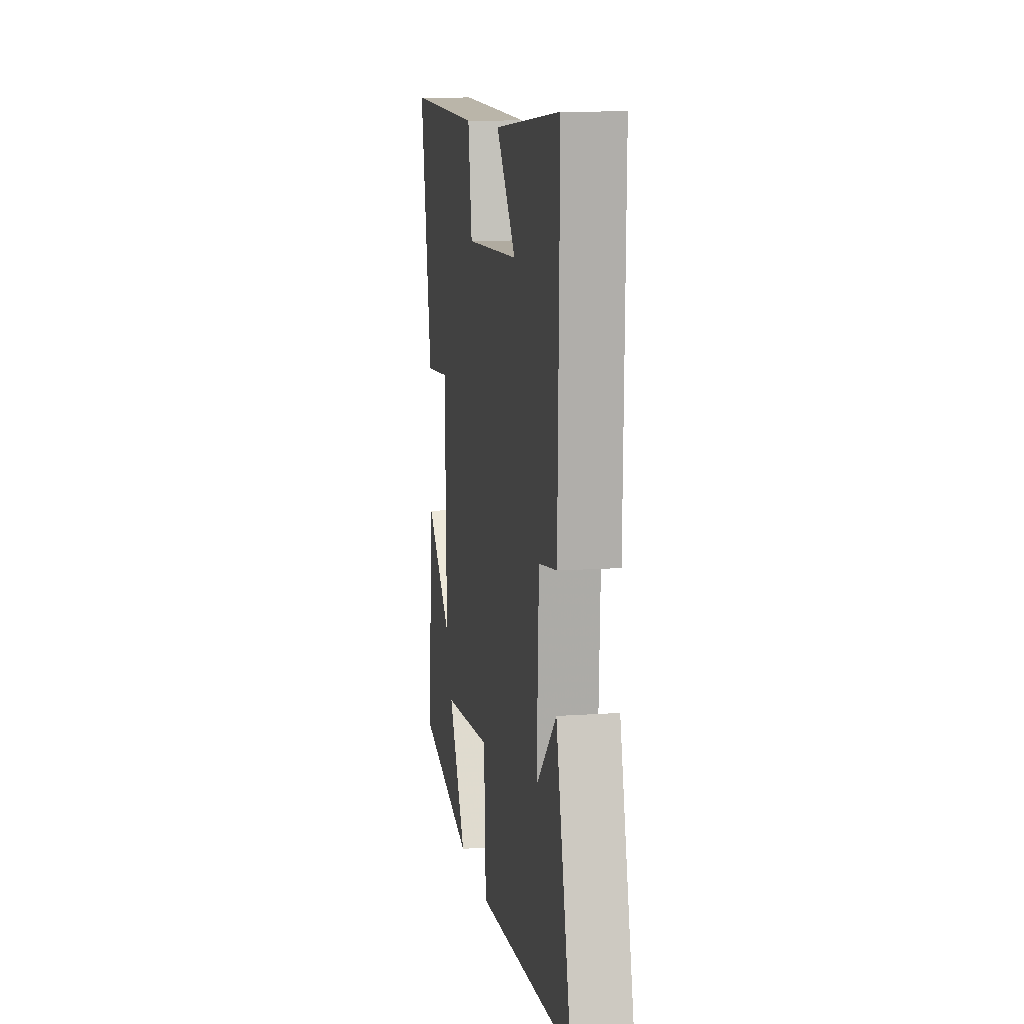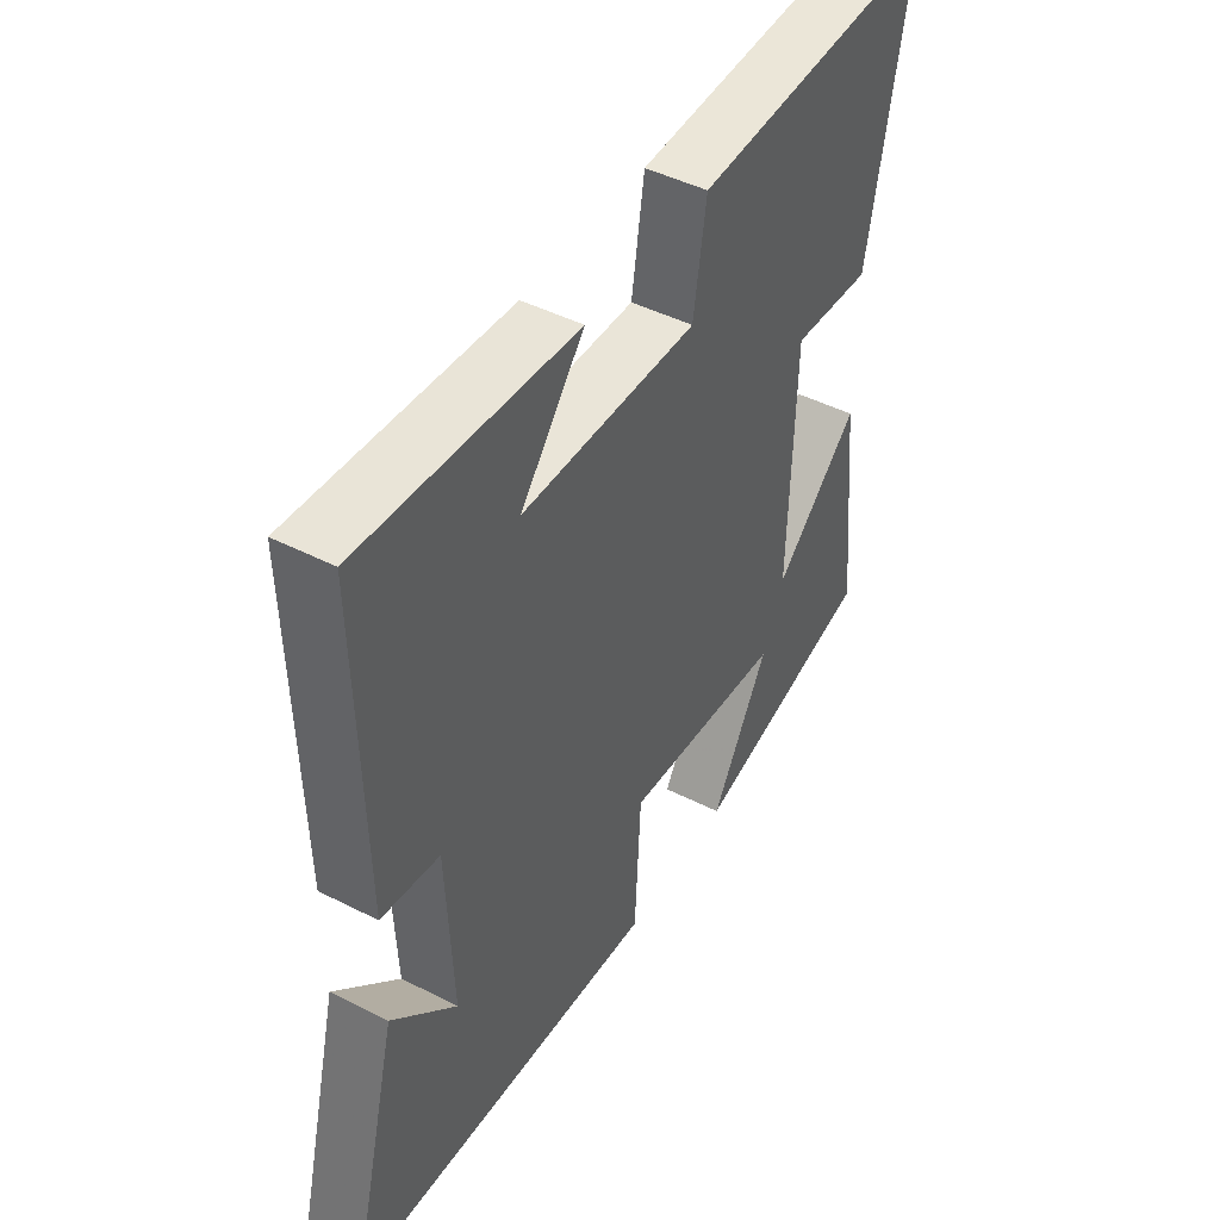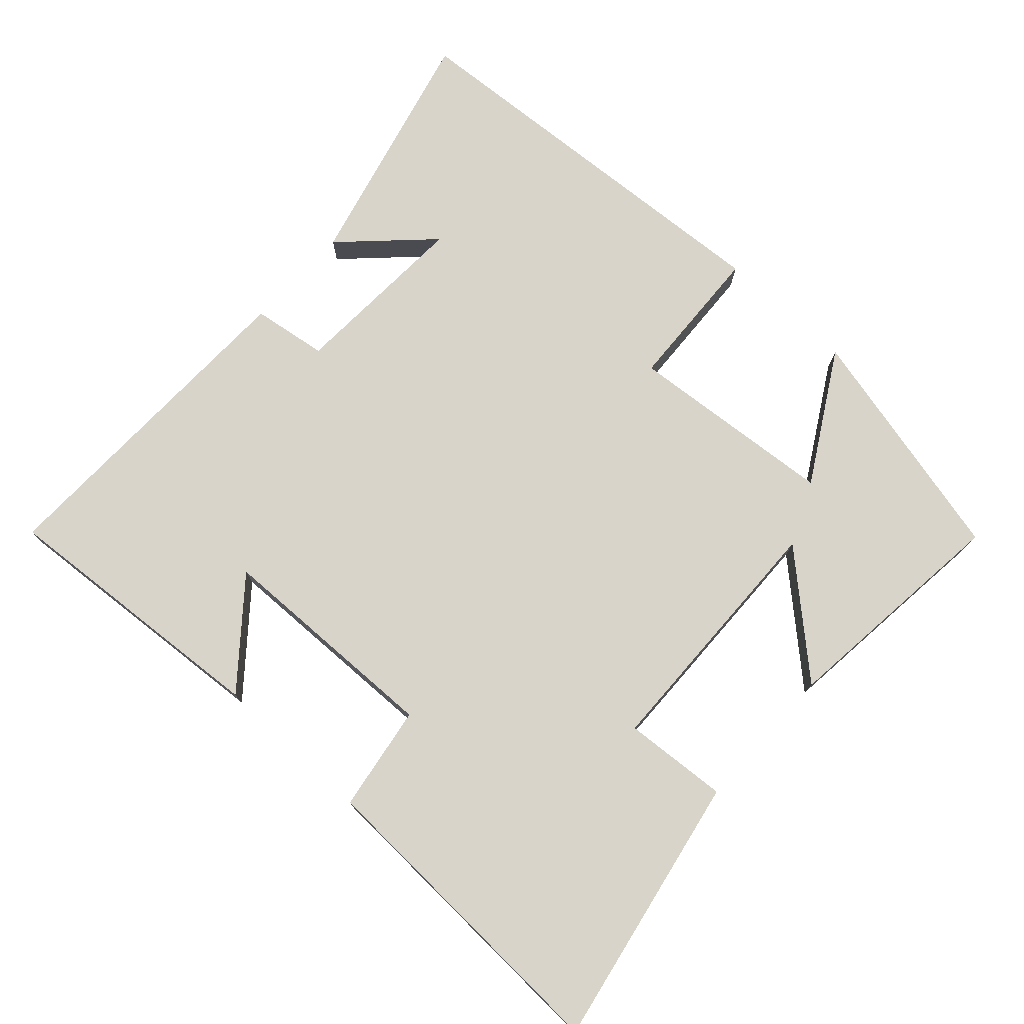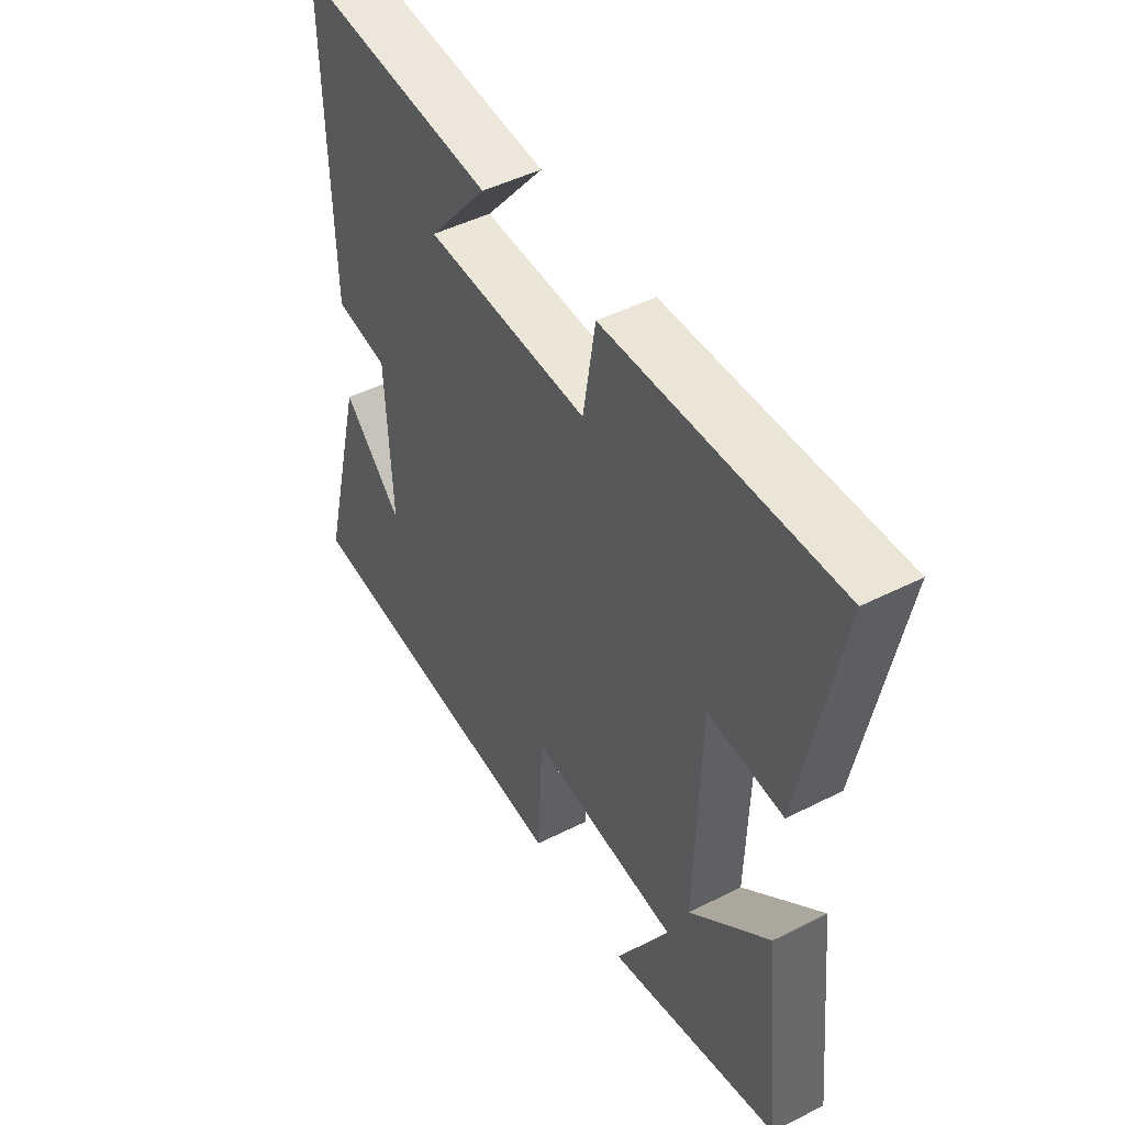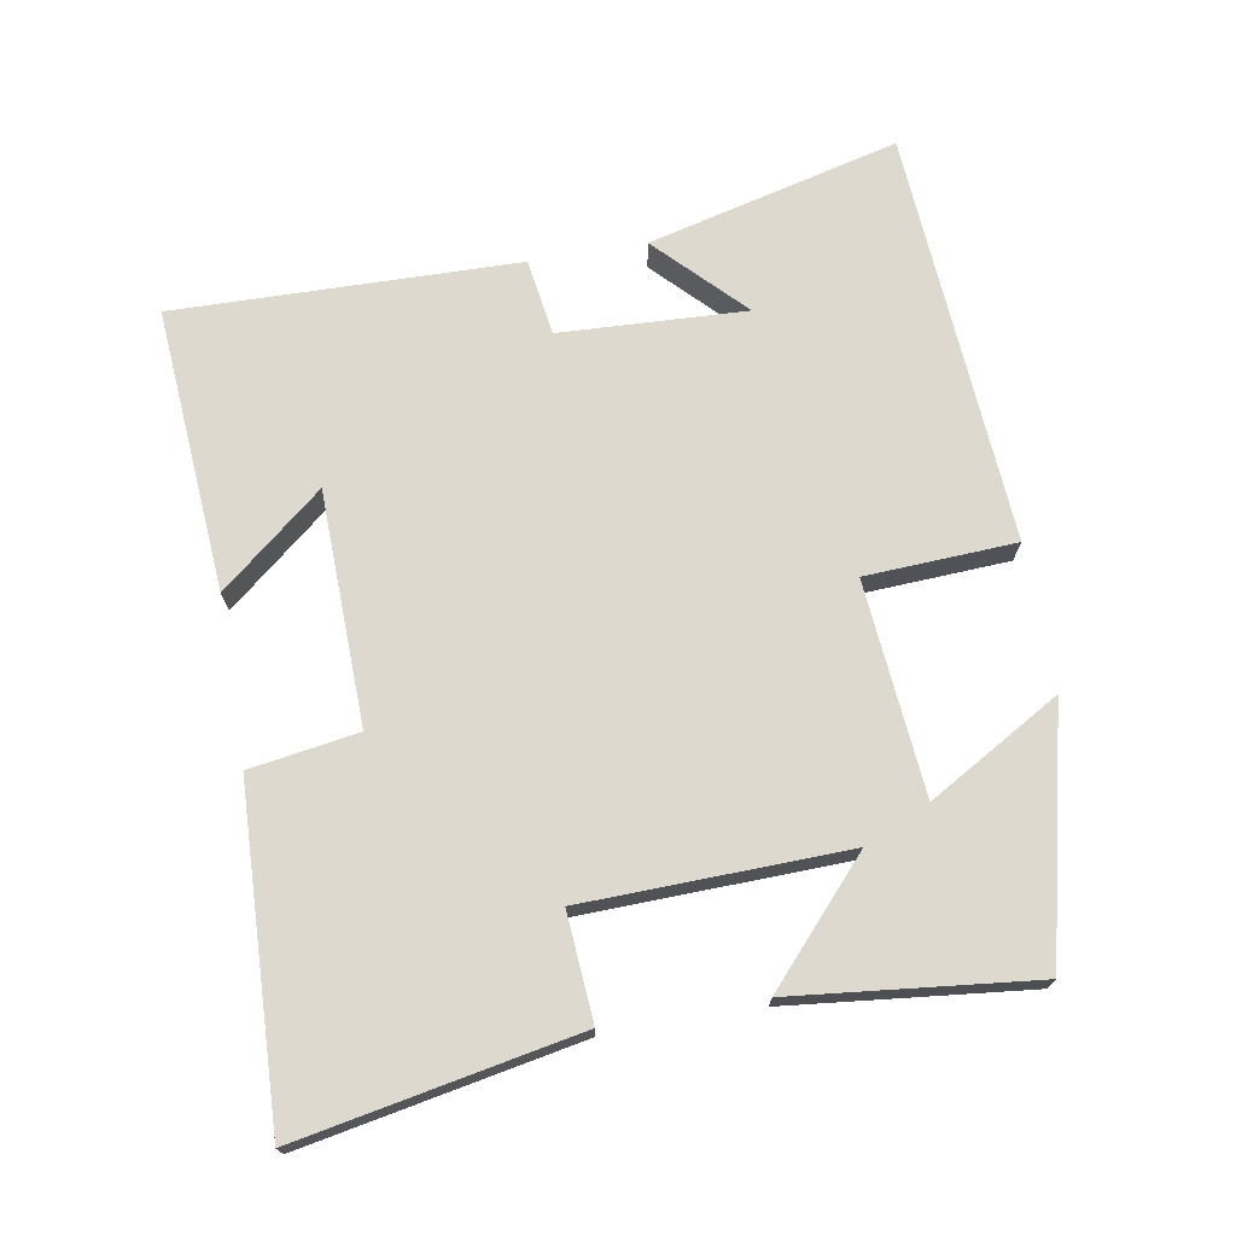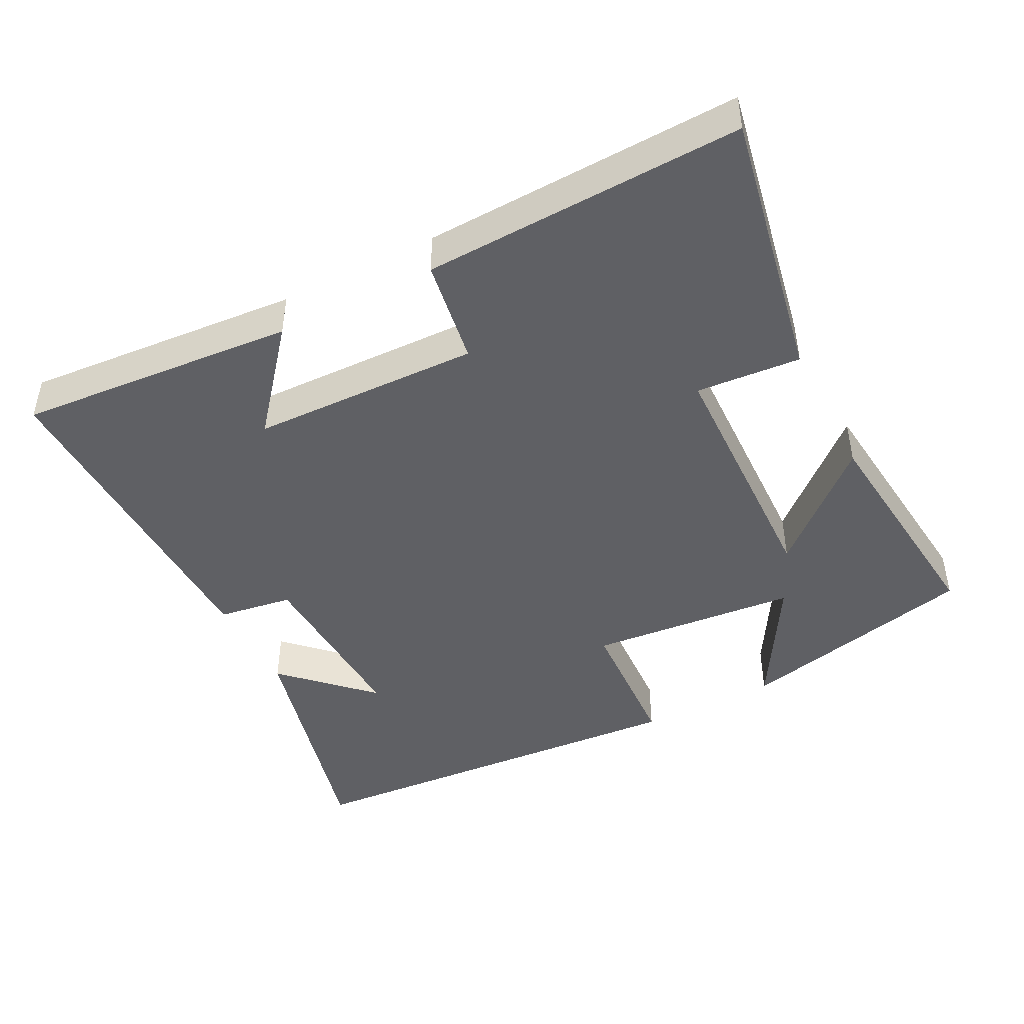
<metadata>
{"format":"obj","ext":"obj","renderer":"f3d","projection":"perspective","resolution":1024,"background":"white","views":[{"elev":11.3,"azim":-99.6,"up":"+Z"},{"elev":45.8,"azim":-59.7,"up":"+Z"},{"elev":75.4,"azim":42.5,"up":"+Y"},{"elev":47.0,"azim":60.1,"up":"+Z"},{"elev":71.7,"azim":80.2,"up":"+Y"},{"elev":-45.2,"azim":27.1,"up":"+Y"}]}
</metadata>
<code>
v 0.574 0.07 0.518
v 0.5 0.07 0.13
v 0.351 0.07 0.141
v 0.341 0.07 -0.225
v 0.5 0.07 -0.082
v 0.536 0.07 -0.418
v 0.193 0.07 -0.5
v 0.3 0.07 -0.316
v 0.002 0.07 -0.29
v -0.009 0.07 -0.5
v -0.589 0.07 -0.461
v -0.5 0.07 -0.11
v -0.381 0.07 -0.226
v -0.393 0.07 0.034
v -0.5 0.07 0.05
v -0.51 0.07 0.53
v -0.113 0.07 0.5
v -0.231 0.07 0.357
v 0.095 0.07 0.349
v 0.119 0.07 0.5
v 0.574 0 0.518
v 0.5 0 0.13
v 0.351 0 0.141
v 0.341 0 -0.225
v 0.5 0 -0.082
v 0.536 0 -0.418
v 0.193 0 -0.5
v 0.3 0 -0.316
v 0.002 0 -0.29
v -0.009 0 -0.5
v -0.589 0 -0.461
v -0.5 0 -0.11
v -0.381 0 -0.226
v -0.393 0 0.034
v -0.5 0 0.05
v -0.51 0 0.53
v -0.113 0 0.5
v -0.231 0 0.357
v 0.095 0 0.349
v 0.119 0 0.5
f 1 2 3
f 20 1 3
f 19 20 3
f 18 19 3 4
f 15 16 17 18
f 14 15 18
f 13 14 18 4
f 11 12 13
f 9 10 11 13
f 8 9 13 4
f 5 6 7 8
f 4 5 8
f 23 22 21
f 23 21 40
f 23 40 39
f 24 23 39 38
f 38 37 36 35
f 38 35 34
f 24 38 34 33
f 33 32 31
f 33 31 30 29
f 24 33 29 28
f 28 27 26 25
f 28 25 24
f 1 21 22 2
f 2 22 23 3
f 3 23 24 4
f 4 24 25 5
f 5 25 26 6
f 6 26 27 7
f 7 27 28 8
f 8 28 29 9
f 9 29 30 10
f 10 30 31 11
f 11 31 32 12
f 12 32 33 13
f 13 33 34 14
f 14 34 35 15
f 15 35 36 16
f 16 36 37 17
f 17 37 38 18
f 18 38 39 19
f 19 39 40 20
f 20 40 21 1

</code>
